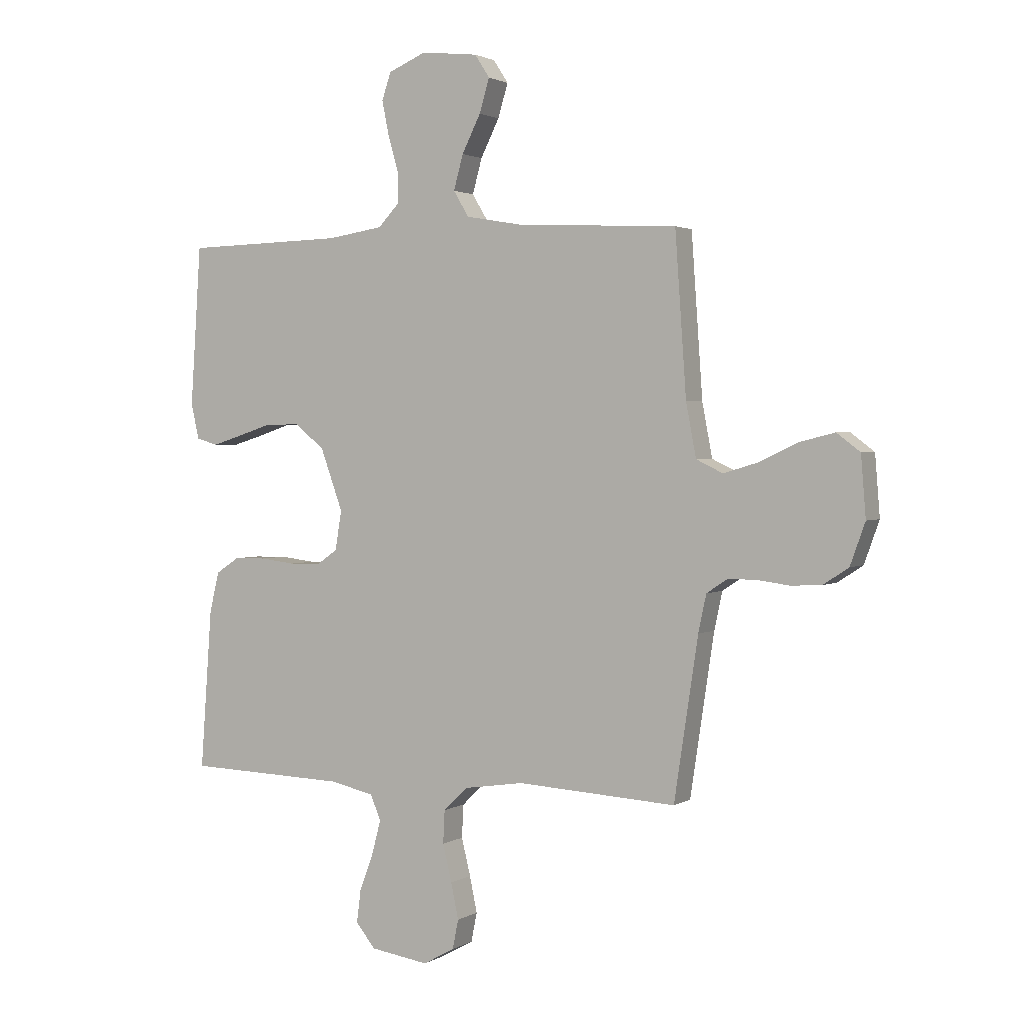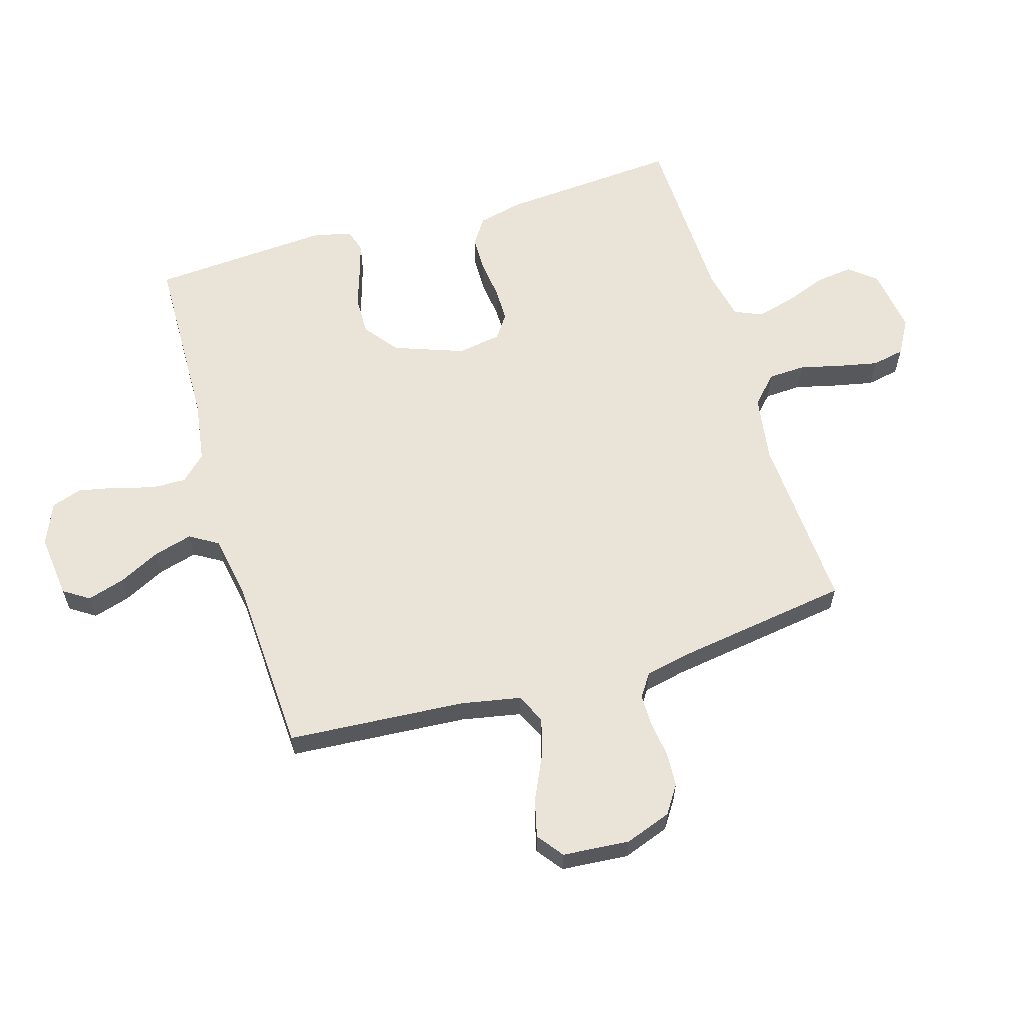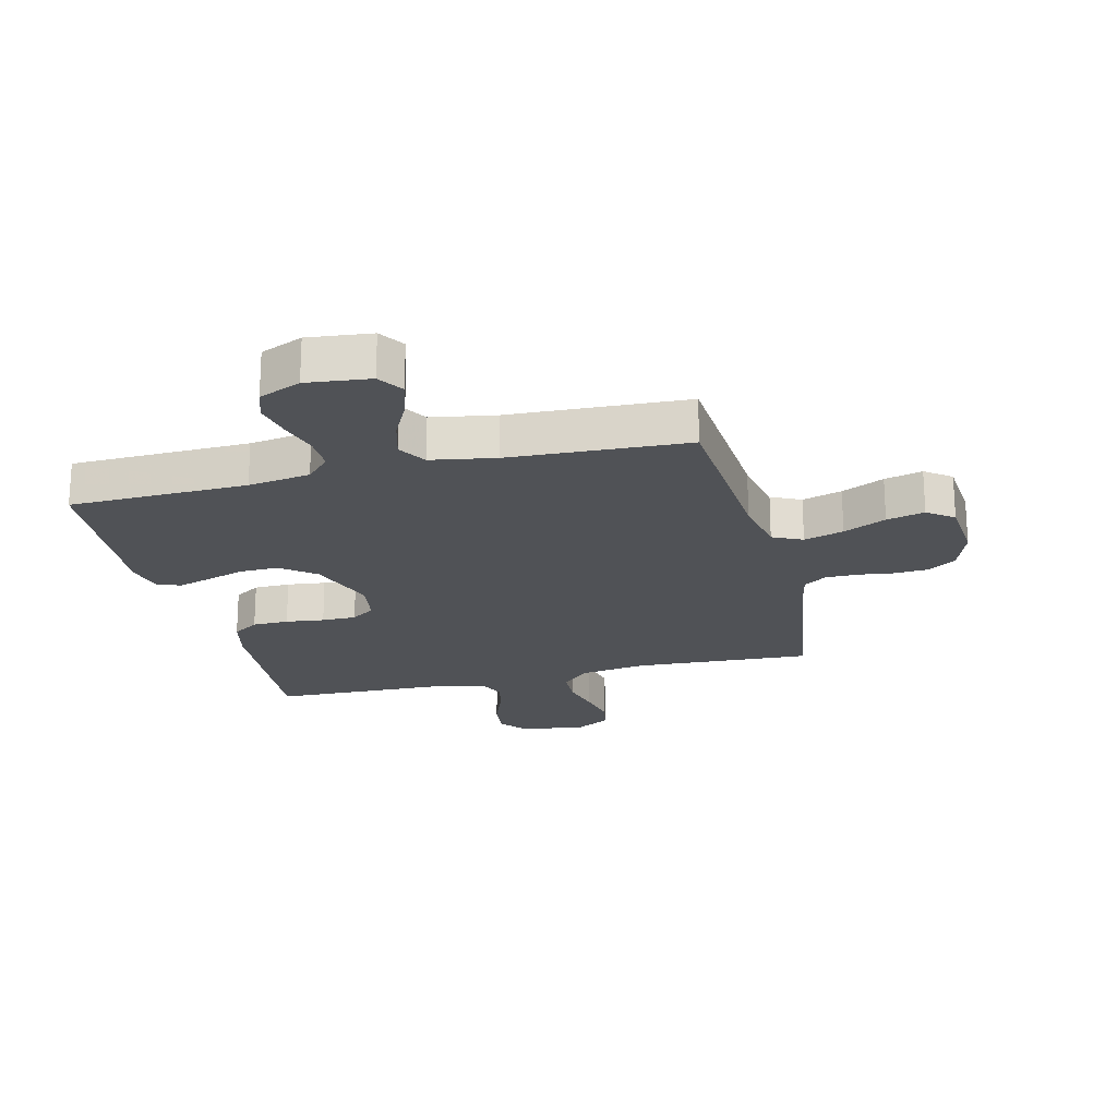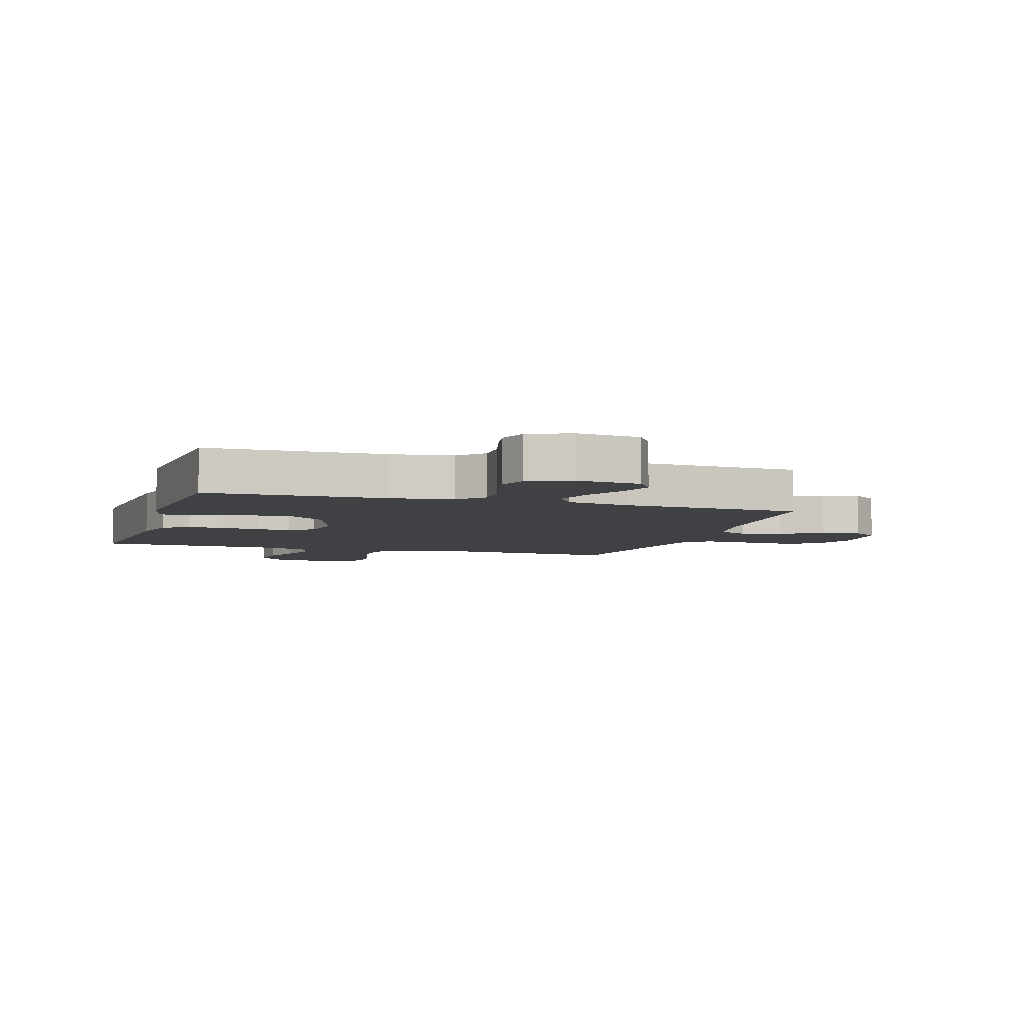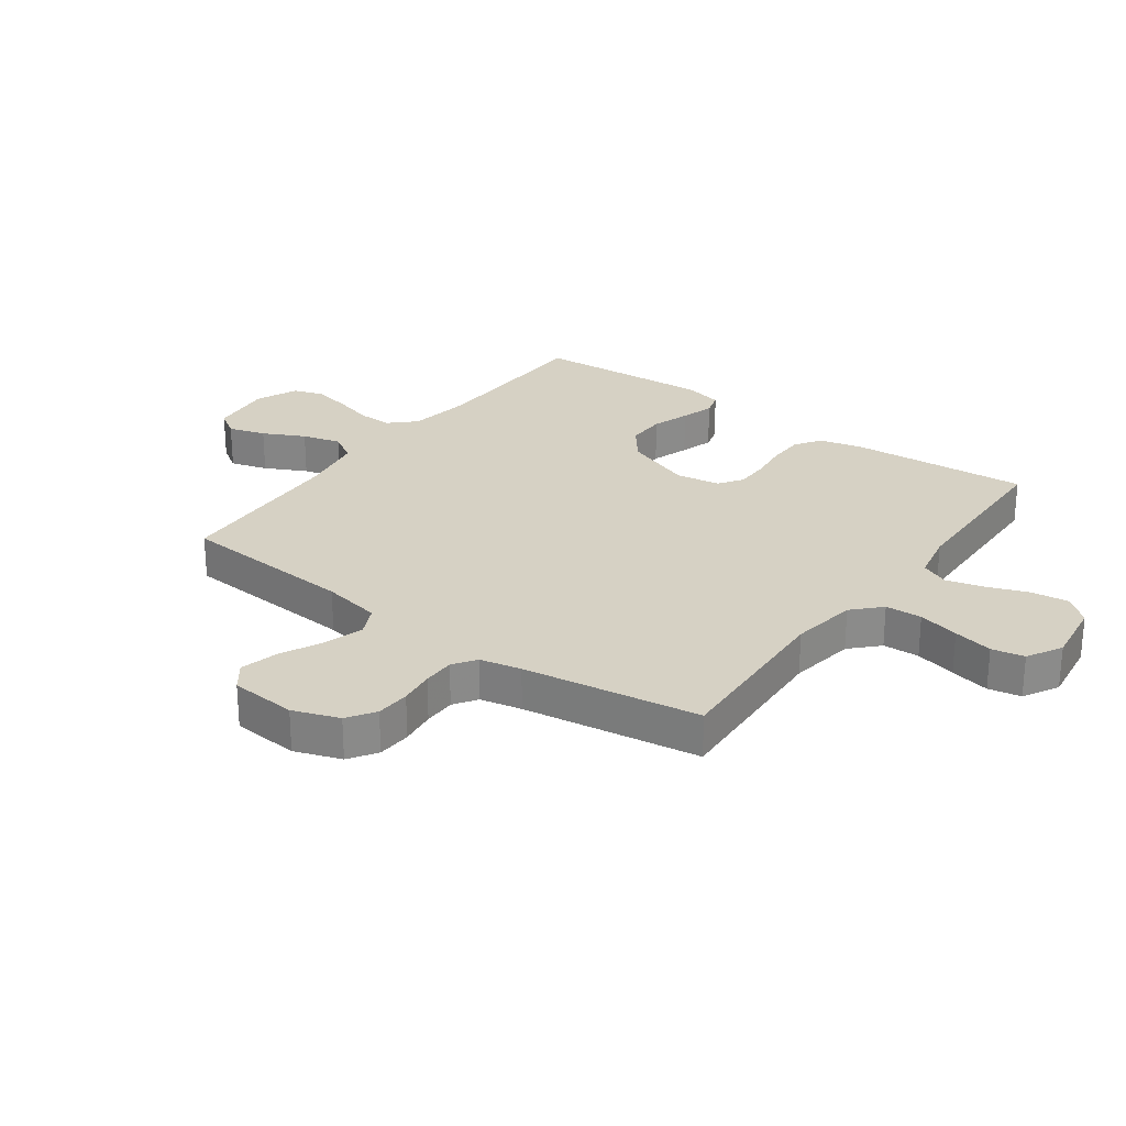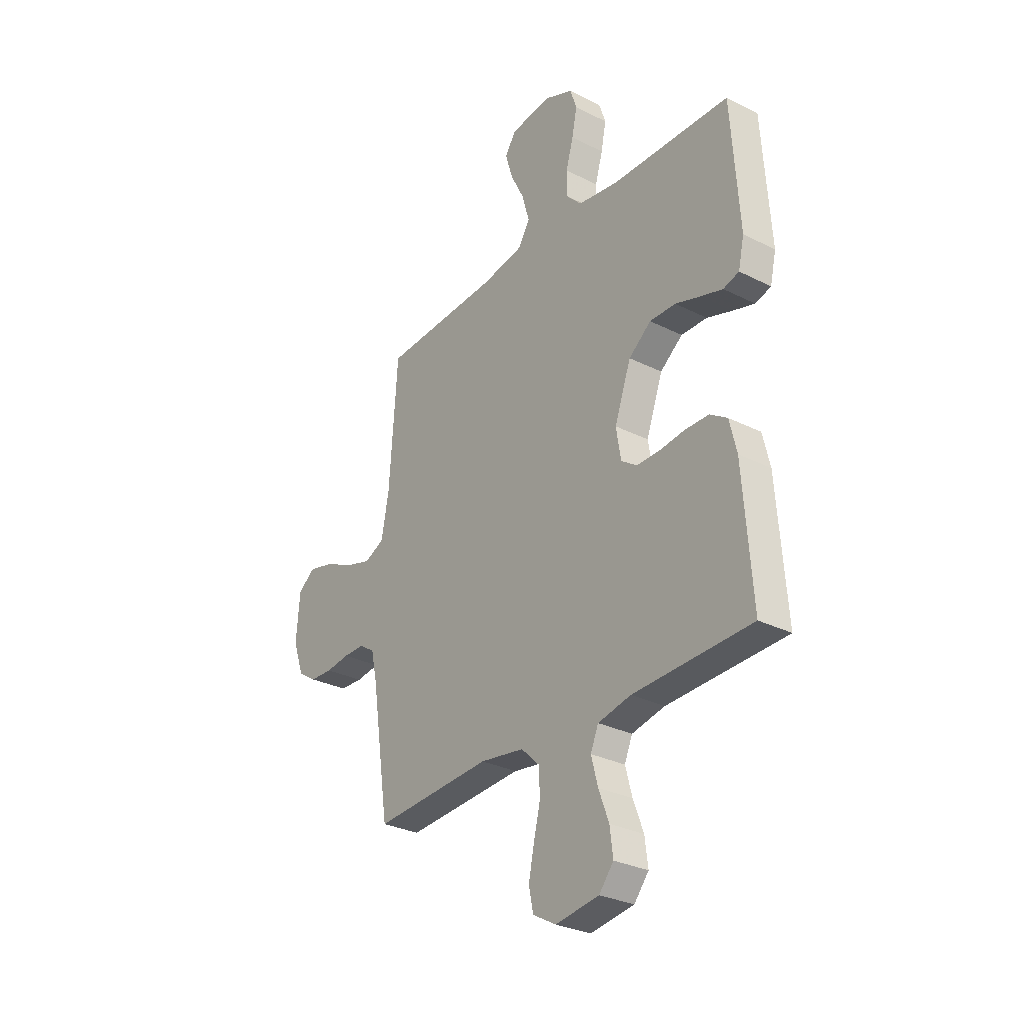
<metadata>
{"format":"obj","ext":"obj","renderer":"f3d","projection":"perspective","resolution":1024,"background":"white","views":[{"elev":2.0,"azim":28.2,"up":"+Z"},{"elev":61.1,"azim":73.4,"up":"+Y"},{"elev":-21.1,"azim":14.0,"up":"+Y"},{"elev":-5.5,"azim":-17.4,"up":"+Y"},{"elev":26.6,"azim":126.2,"up":"+Y"},{"elev":-29.7,"azim":-126.5,"up":"+Z"}]}
</metadata>
<code>
v -0.5 0.07 0.5
v -0.2 0.07 0.507
v -0.095 0.07 0.523
v -0.055 0.07 0.565
v -0.056 0.07 0.624
v -0.075 0.07 0.69
v -0.088 0.07 0.754
v -0.071 0.07 0.805
v 0 0.07 0.835
v 0.107 0.07 0.823
v 0.135 0.07 0.78
v 0.116 0.07 0.717
v 0.081 0.07 0.647
v 0.063 0.07 0.582
v 0.092 0.07 0.534
v 0.2 0.07 0.515
v 0.5 0.07 0.5
v 0.521 0.07 0.2
v 0.54 0.07 0.1
v 0.59 0.07 0.076
v 0.657 0.07 0.096
v 0.729 0.07 0.13
v 0.793 0.07 0.146
v 0.837 0.07 0.113
v 0.846 0.07 0
v 0.818 0.07 -0.078
v 0.771 0.07 -0.109
v 0.713 0.07 -0.112
v 0.653 0.07 -0.104
v 0.599 0.07 -0.104
v 0.56 0.07 -0.13
v 0.545 0.07 -0.2
v 0.5 0.07 -0.5
v 0.2 0.07 -0.483
v 0.088 0.07 -0.5
v 0.042 0.07 -0.544
v 0.039 0.07 -0.606
v 0.056 0.07 -0.676
v 0.07 0.07 -0.743
v 0.059 0.07 -0.798
v 0 0.07 -0.831
v -0.11 0.07 -0.815
v -0.147 0.07 -0.77
v -0.139 0.07 -0.707
v -0.113 0.07 -0.638
v -0.096 0.07 -0.574
v -0.116 0.07 -0.527
v -0.2 0.07 -0.509
v -0.5 0.07 -0.5
v -0.478 0.07 -0.2
v -0.46 0.07 -0.124
v -0.416 0.07 -0.095
v -0.355 0.07 -0.094
v -0.29 0.07 -0.102
v -0.232 0.07 -0.102
v -0.192 0.07 -0.074
v -0.18 0.07 0
v -0.222 0.07 0.116
v -0.279 0.07 0.161
v -0.345 0.07 0.16
v -0.409 0.07 0.139
v -0.465 0.07 0.122
v -0.505 0.07 0.134
v -0.52 0.07 0.2
v -0.5 0 0.5
v -0.2 0 0.507
v -0.095 0 0.523
v -0.055 0 0.565
v -0.056 0 0.624
v -0.075 0 0.69
v -0.088 0 0.754
v -0.071 0 0.805
v 0 0 0.835
v 0.107 0 0.823
v 0.135 0 0.78
v 0.116 0 0.717
v 0.081 0 0.647
v 0.063 0 0.582
v 0.092 0 0.534
v 0.2 0 0.515
v 0.5 0 0.5
v 0.521 0 0.2
v 0.54 0 0.1
v 0.59 0 0.076
v 0.657 0 0.096
v 0.729 0 0.13
v 0.793 0 0.146
v 0.837 0 0.113
v 0.846 0 0
v 0.818 0 -0.078
v 0.771 0 -0.109
v 0.713 0 -0.112
v 0.653 0 -0.104
v 0.599 0 -0.104
v 0.56 0 -0.13
v 0.545 0 -0.2
v 0.5 0 -0.5
v 0.2 0 -0.483
v 0.088 0 -0.5
v 0.042 0 -0.544
v 0.039 0 -0.606
v 0.056 0 -0.676
v 0.07 0 -0.743
v 0.059 0 -0.798
v 0 0 -0.831
v -0.11 0 -0.815
v -0.147 0 -0.77
v -0.139 0 -0.707
v -0.113 0 -0.638
v -0.096 0 -0.574
v -0.116 0 -0.527
v -0.2 0 -0.509
v -0.5 0 -0.5
v -0.478 0 -0.2
v -0.46 0 -0.124
v -0.416 0 -0.095
v -0.355 0 -0.094
v -0.29 0 -0.102
v -0.232 0 -0.102
v -0.192 0 -0.074
v -0.18 0 0
v -0.222 0 0.116
v -0.279 0 0.161
v -0.345 0 0.16
v -0.409 0 0.139
v -0.465 0 0.122
v -0.505 0 0.134
v -0.52 0 0.2
f 64 1 2
f 63 64 2
f 62 63 2
f 61 62 2
f 60 61 2
f 59 60 2 3
f 58 59 3 4
f 57 58 4
f 56 57 4
f 52 53 54
f 51 52 54
f 50 51 54
f 49 50 54
f 48 49 54
f 47 48 54 55
f 46 47 55 56
f 43 44 45
f 42 43 45
f 41 42 45
f 40 41 45
f 39 40 45
f 38 39 45
f 37 38 45
f 36 37 45 46
f 46 56 4
f 36 46 4
f 35 36 4
f 32 33 34
f 35 4 5
f 34 35 5
f 32 34 5
f 31 32 5
f 27 28 29
f 26 27 29
f 25 26 29
f 24 25 29
f 23 24 29
f 22 23 29
f 21 22 29
f 20 21 29 30
f 19 20 30 31
f 16 17 18
f 18 19 31
f 16 18 31
f 15 16 31
f 11 12 13
f 10 11 13
f 9 10 13
f 8 9 13
f 7 8 13
f 6 7 13
f 5 6 13
f 5 13 14
f 15 31 5
f 5 14 15
f 66 65 128
f 66 128 127
f 66 127 126
f 66 126 125
f 66 125 124
f 67 66 124 123
f 68 67 123 122
f 68 122 121
f 68 121 120
f 118 117 116
f 118 116 115
f 118 115 114
f 118 114 113
f 118 113 112
f 119 118 112 111
f 120 119 111 110
f 109 108 107
f 109 107 106
f 109 106 105
f 109 105 104
f 109 104 103
f 109 103 102
f 109 102 101
f 110 109 101 100
f 68 120 110
f 68 110 100
f 68 100 99
f 98 97 96
f 69 68 99
f 69 99 98
f 69 98 96
f 69 96 95
f 93 92 91
f 93 91 90
f 93 90 89
f 93 89 88
f 93 88 87
f 93 87 86
f 93 86 85
f 94 93 85 84
f 95 94 84 83
f 82 81 80
f 95 83 82
f 95 82 80
f 95 80 79
f 77 76 75
f 77 75 74
f 77 74 73
f 77 73 72
f 77 72 71
f 77 71 70
f 77 70 69
f 78 77 69
f 69 95 79
f 79 78 69
f 1 65 66 2
f 2 66 67 3
f 3 67 68 4
f 4 68 69 5
f 5 69 70 6
f 6 70 71 7
f 7 71 72 8
f 8 72 73 9
f 9 73 74 10
f 10 74 75 11
f 11 75 76 12
f 12 76 77 13
f 13 77 78 14
f 14 78 79 15
f 15 79 80 16
f 16 80 81 17
f 17 81 82 18
f 18 82 83 19
f 19 83 84 20
f 20 84 85 21
f 21 85 86 22
f 22 86 87 23
f 23 87 88 24
f 24 88 89 25
f 25 89 90 26
f 26 90 91 27
f 27 91 92 28
f 28 92 93 29
f 29 93 94 30
f 30 94 95 31
f 31 95 96 32
f 32 96 97 33
f 33 97 98 34
f 34 98 99 35
f 35 99 100 36
f 36 100 101 37
f 37 101 102 38
f 38 102 103 39
f 39 103 104 40
f 40 104 105 41
f 41 105 106 42
f 42 106 107 43
f 43 107 108 44
f 44 108 109 45
f 45 109 110 46
f 46 110 111 47
f 47 111 112 48
f 48 112 113 49
f 49 113 114 50
f 50 114 115 51
f 51 115 116 52
f 52 116 117 53
f 53 117 118 54
f 54 118 119 55
f 55 119 120 56
f 56 120 121 57
f 57 121 122 58
f 58 122 123 59
f 59 123 124 60
f 60 124 125 61
f 61 125 126 62
f 62 126 127 63
f 63 127 128 64
f 64 128 65 1

</code>
